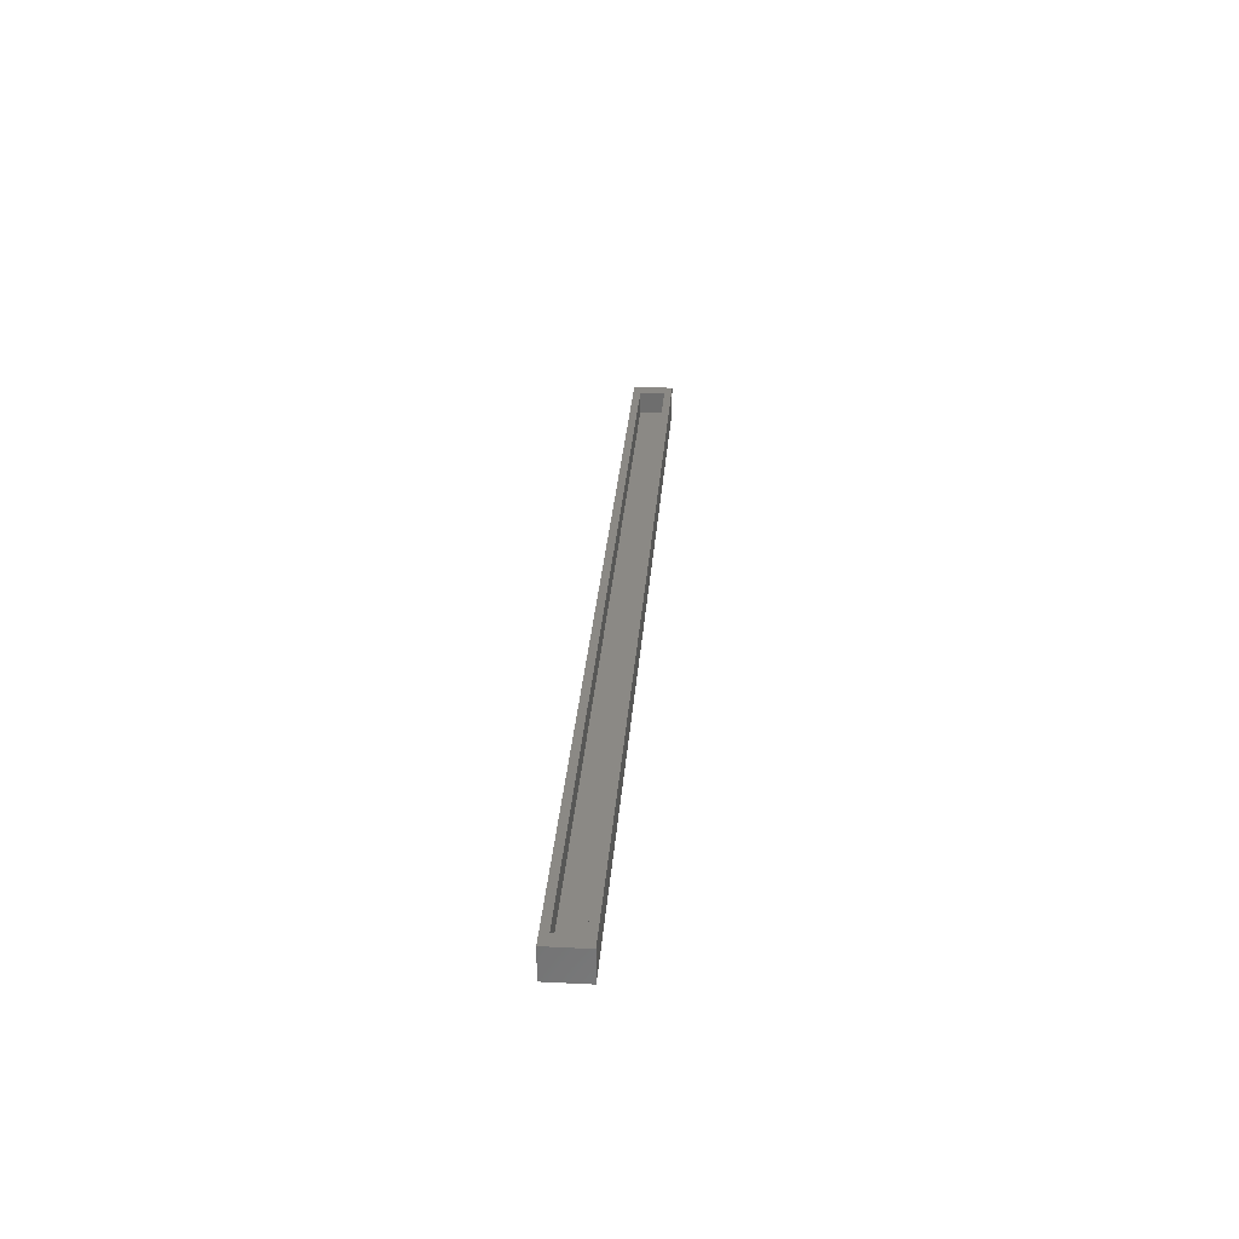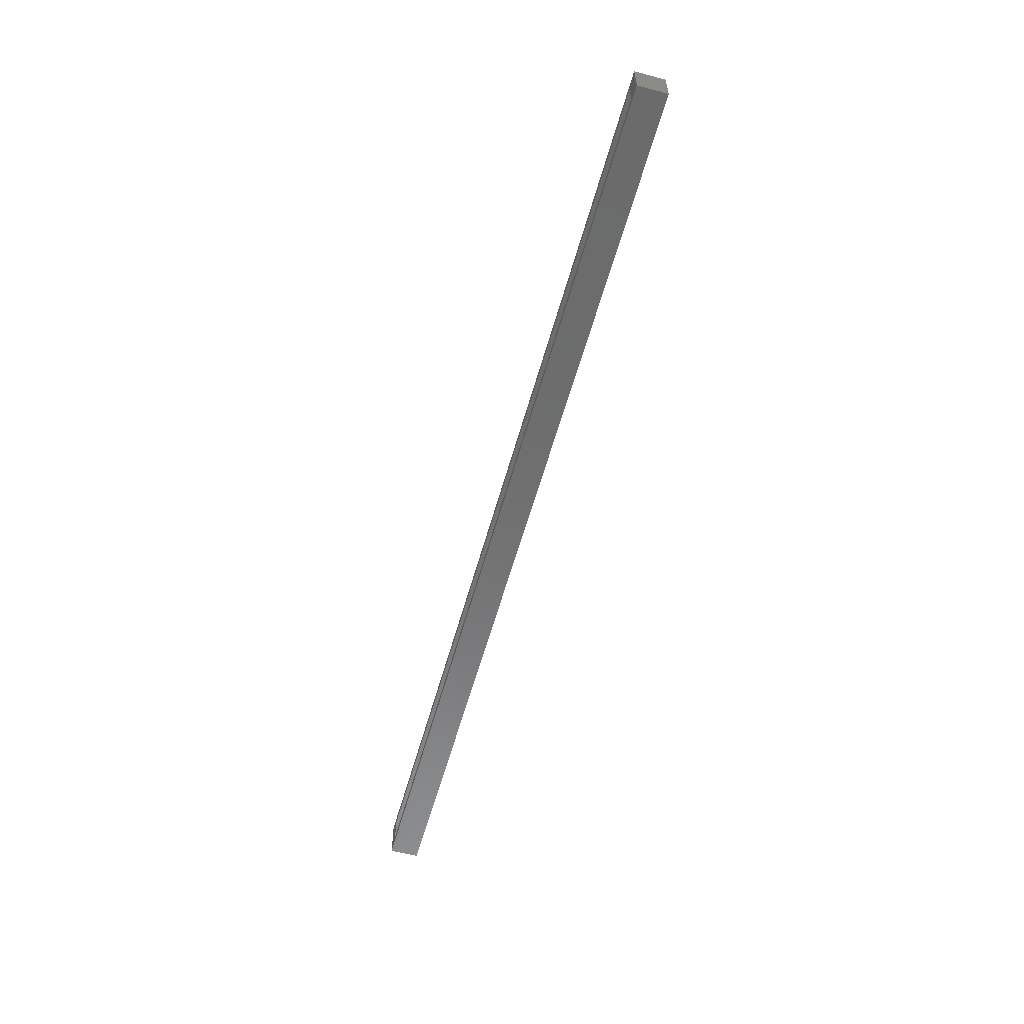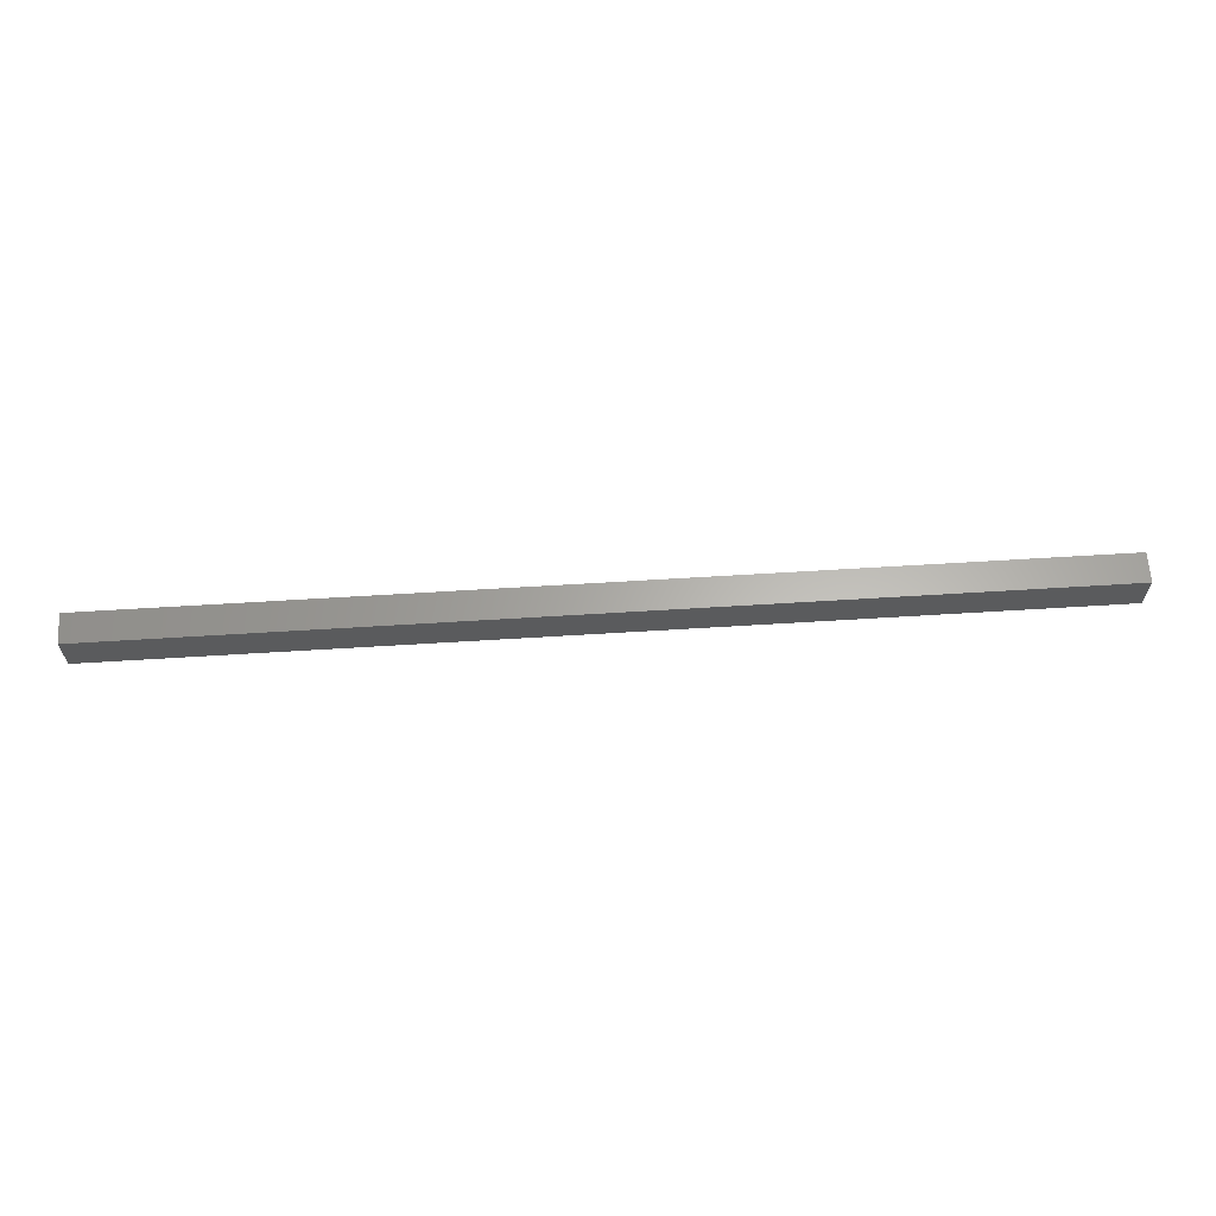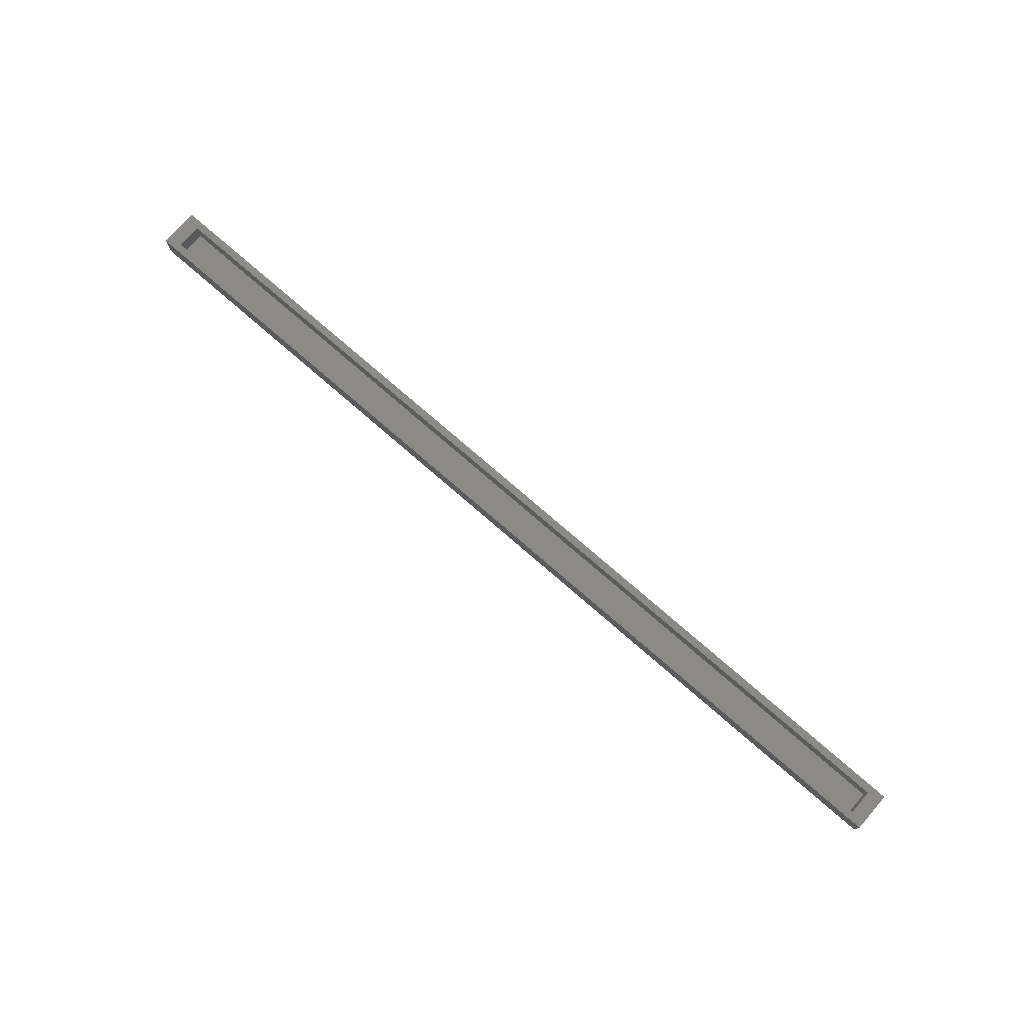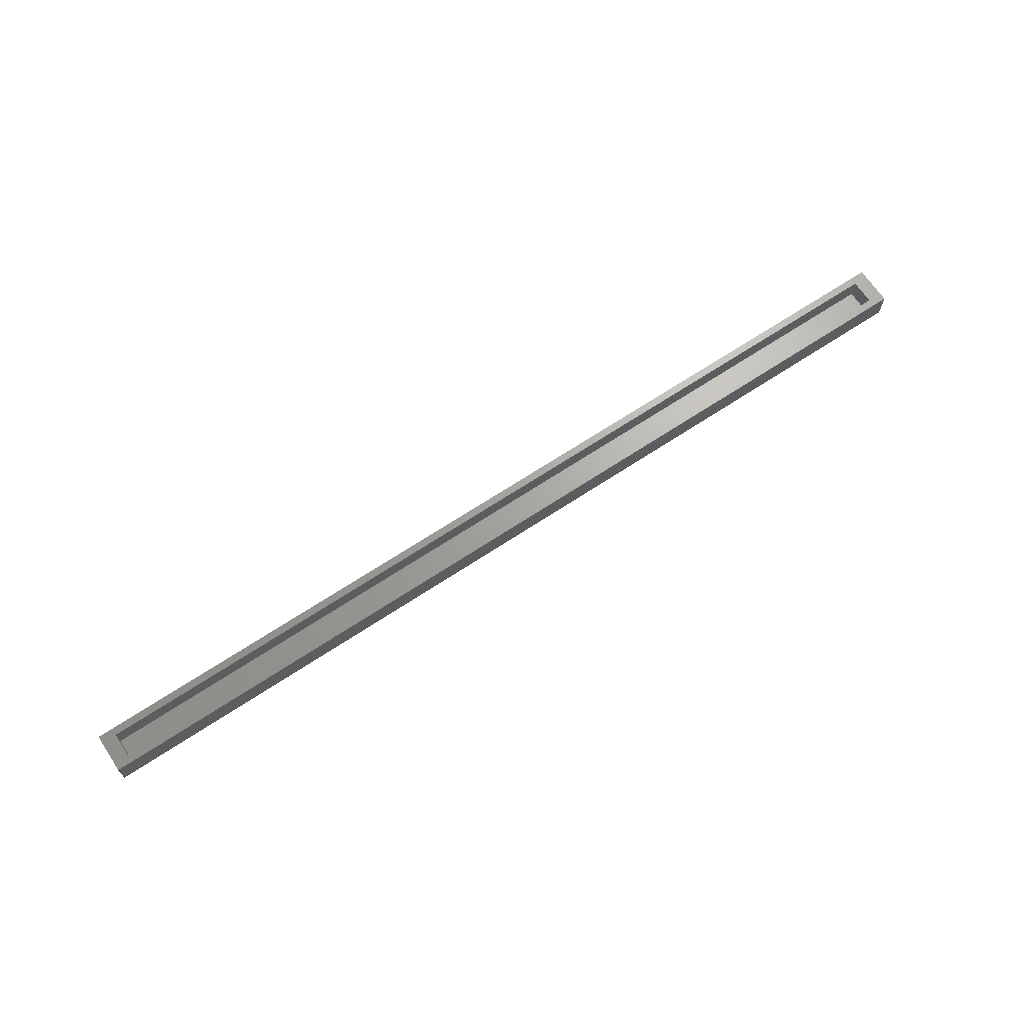
<metadata>
{"format":"stl","ext":"stl","renderer":"f3d","projection":"perspective","resolution":1024,"background":"white","views":[{"elev":29.3,"azim":94.3,"up":"+Z"},{"elev":-58.1,"azim":74.6,"up":"+Y"},{"elev":63.4,"azim":176.4,"up":"+Y"},{"elev":76.9,"azim":-139.1,"up":"+Z"},{"elev":67.3,"azim":146.4,"up":"+Z"}]}
</metadata>
<code>
# stl→obj: 16 verts, 28 faces
v -94.93 -4 0
v -94.93 4 6
v -94.93 4 0
v -94.93 -4 6
v 94.93 4 6
v 91.93 2.5 6
v 94.93 -4 6
v -91.93 2.5 6
v -91.93 -2.5 6
v 91.93 -2.5 6
v 94.93 4 0
v 94.93 -4 0
v -91.93 2.5 1.5
v -91.93 -2.5 1.5
v 91.93 -2.5 1.5
v 91.93 2.5 1.5
f 1 2 3
f 2 1 4
f 5 6 7
f 5 8 6
f 8 2 9
f 2 8 5
f 10 7 6
f 9 7 10
f 9 4 7
f 4 9 2
f 7 11 5
f 11 7 12
f 1 11 12
f 11 1 3
f 1 7 4
f 7 1 12
f 11 2 5
f 2 11 3
f 9 13 8
f 13 9 14
f 15 6 16
f 6 15 10
f 13 6 8
f 6 13 16
f 13 15 16
f 15 13 14
f 15 9 10
f 9 15 14

</code>
